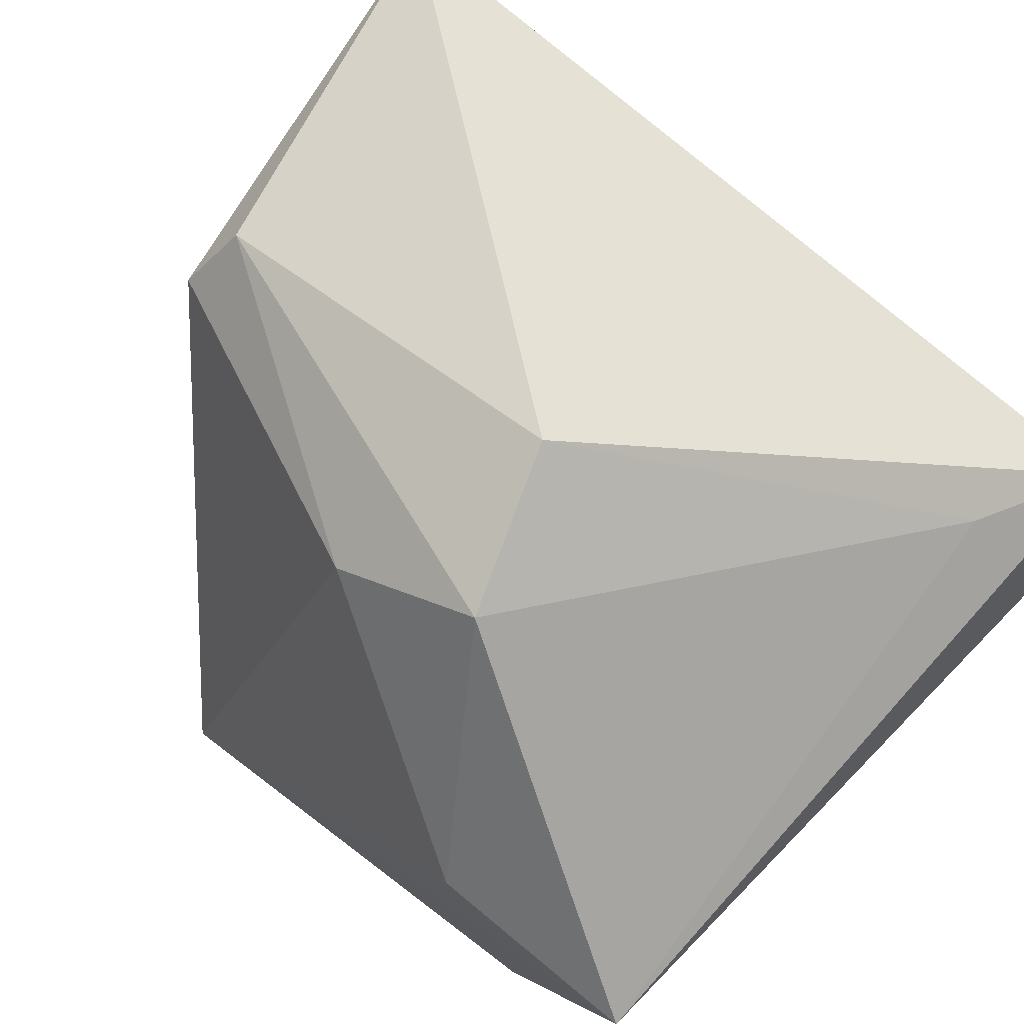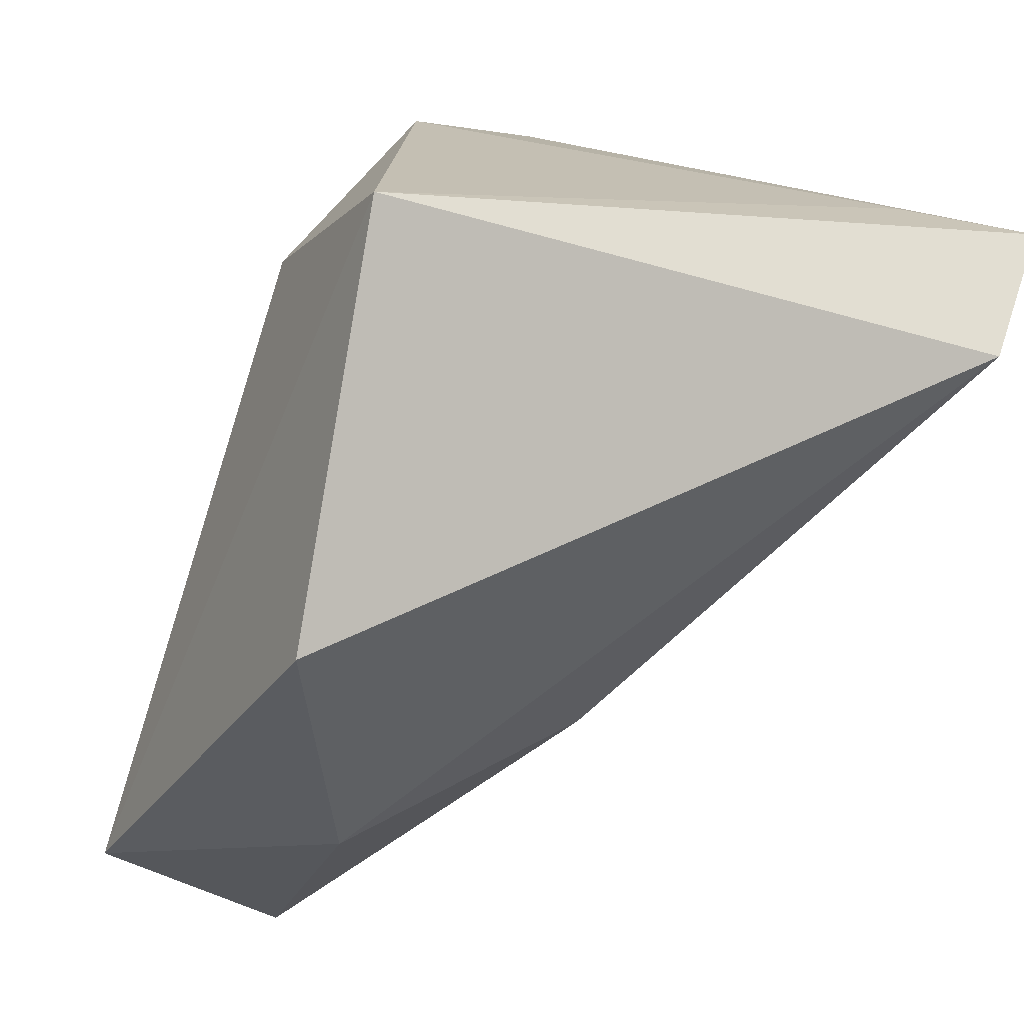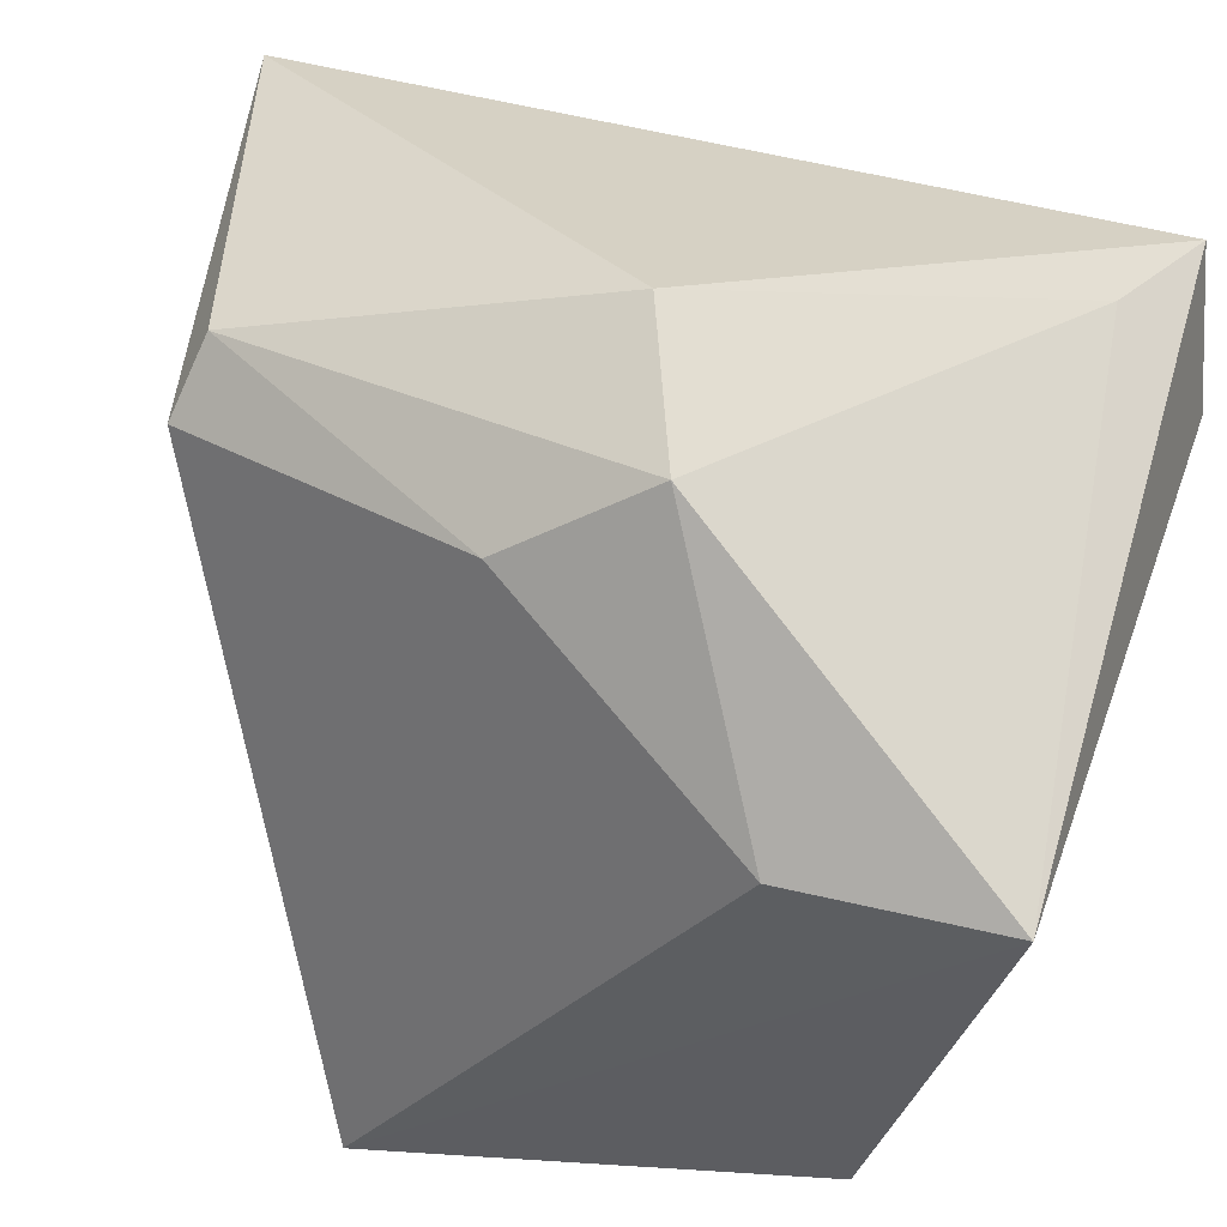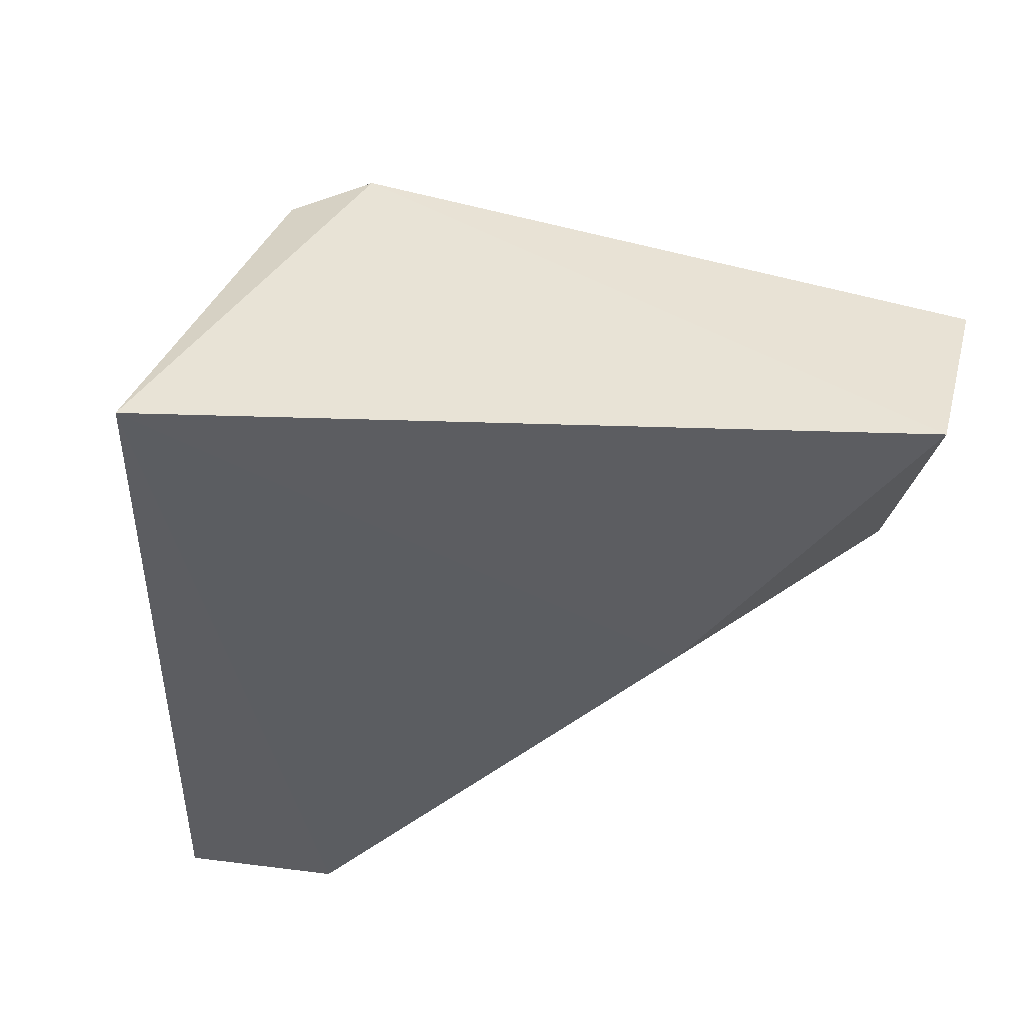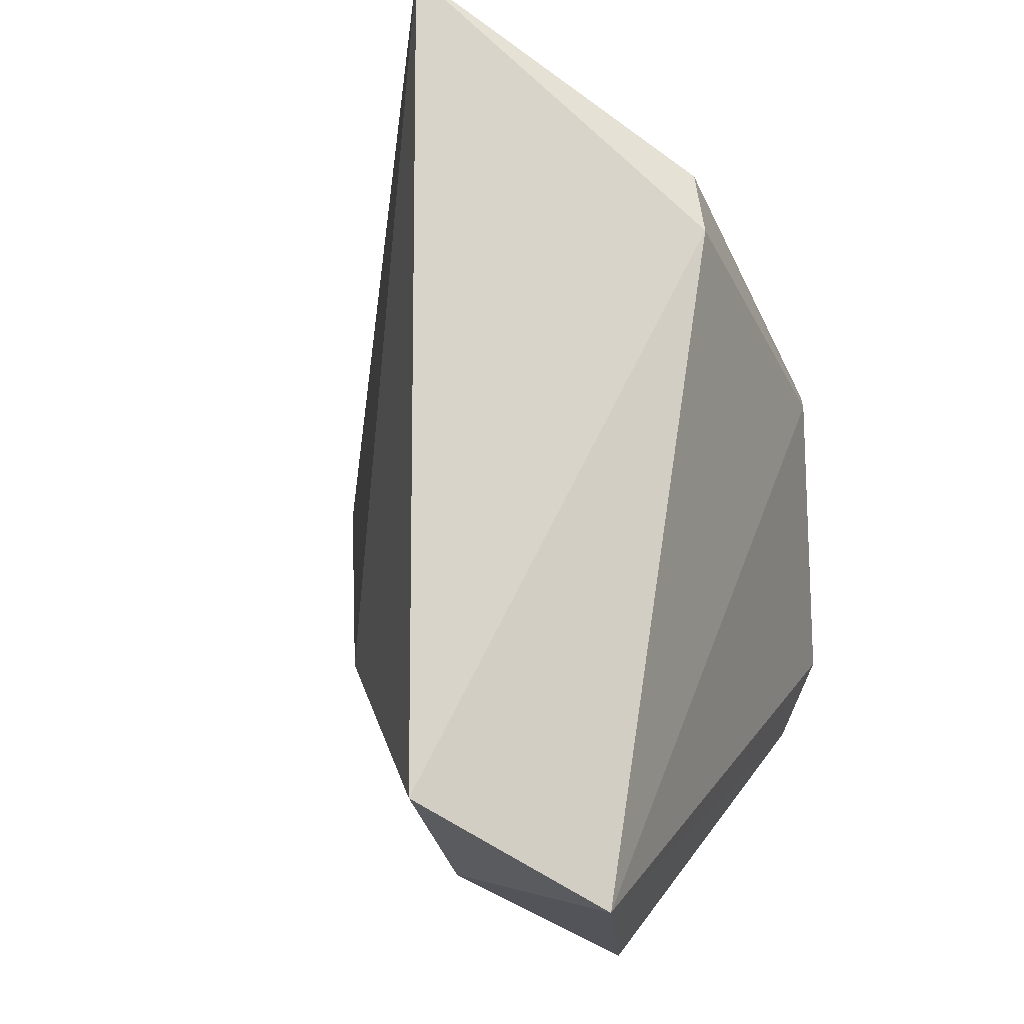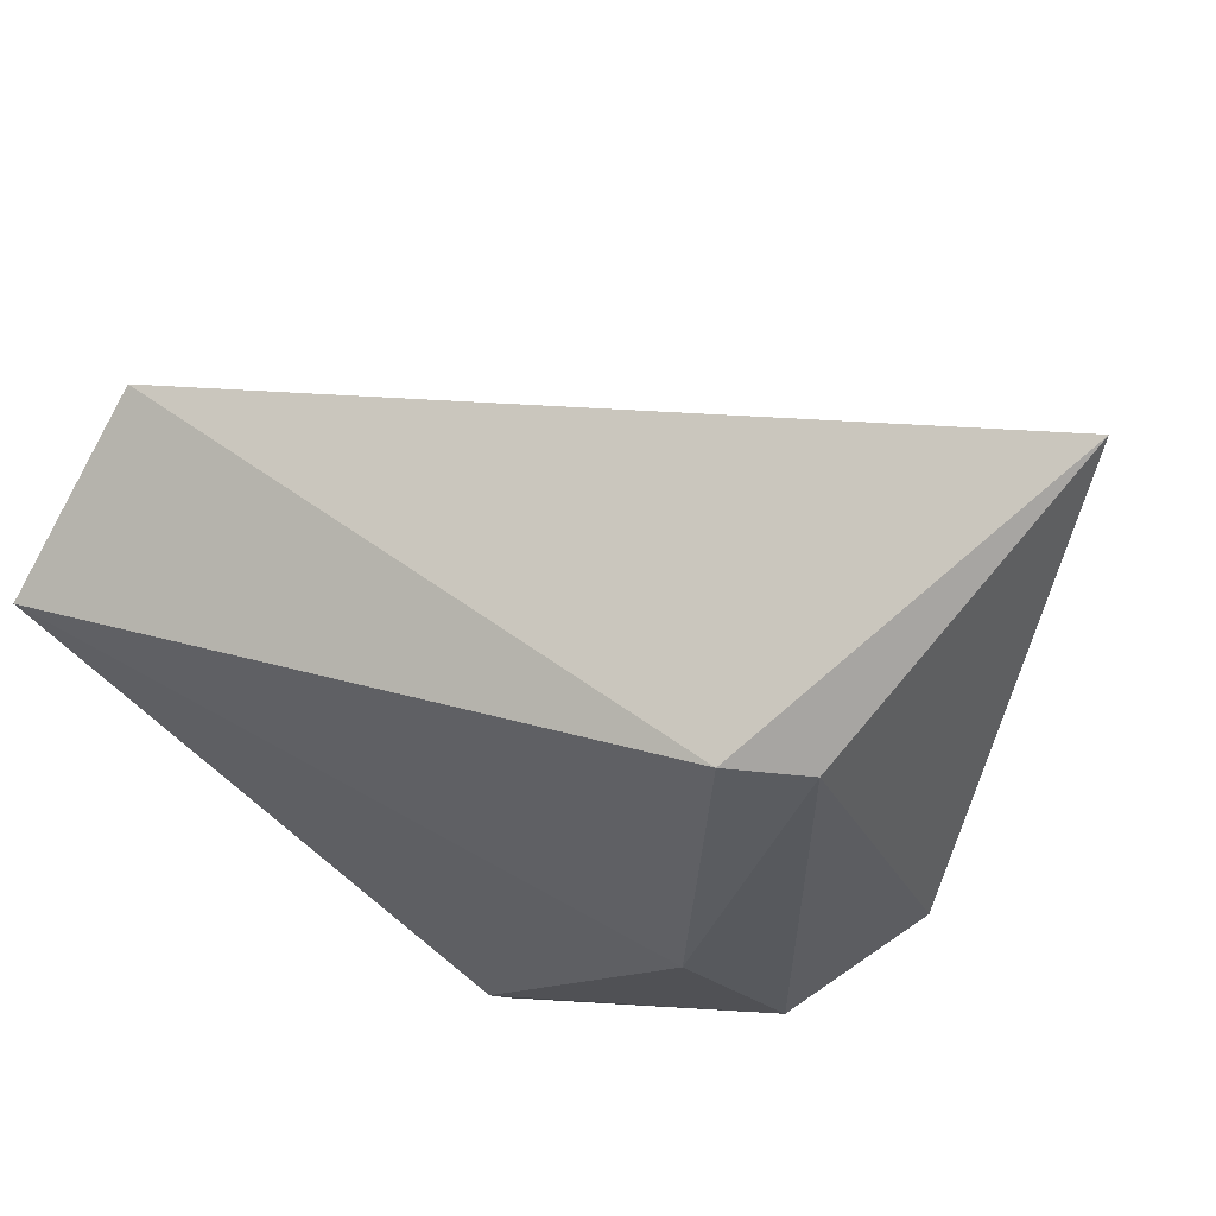
<metadata>
{"format":"obj","ext":"obj","renderer":"f3d","projection":"perspective","resolution":1024,"background":"white","views":[{"elev":79.0,"azim":-45.4,"up":"+Z"},{"elev":-14.1,"azim":-21.8,"up":"+Z"},{"elev":52.2,"azim":-70.8,"up":"+Z"},{"elev":58.9,"azim":118.1,"up":"+Y"},{"elev":58.9,"azim":-143.0,"up":"+Y"},{"elev":77.8,"azim":-45.1,"up":"+Y"}]}
</metadata>
<code>
o
v -41.99 -35.76 -23.62
v 30.26 -47.81 11.64
v -38.87 -47.92 20.08
v -41.99 -35.76 -23.62
v -38.87 -47.92 20.08
v -48.29 13.98 -36.85
v 37.84 -44.11 27.42
v 30.26 -47.81 11.64
v 29.24 49.13 30.37
v 37.84 -44.11 27.42
v 29.24 49.13 30.37
v -4.23 -2.636 48.09
v 37.84 -44.11 27.42
v -38.87 -47.92 20.08
v 30.26 -47.81 11.64
v -14.83 40.38 25.9
v 29.24 49.13 30.37
v -25.77 22.97 -42.34
v -14.83 40.38 25.9
v -25.77 22.97 -42.34
v -48.29 13.98 -36.85
v -0.345 -6.88 -22.36
v -25.77 22.97 -42.34
v 29.24 49.13 30.37
v -0.345 -6.88 -22.36
v 29.24 49.13 30.37
v 30.26 -47.81 11.64
v 24.32 -38.35 30.5
v -38.87 -47.92 20.08
v 37.84 -44.11 27.42
v 24.32 -38.35 30.5
v 37.84 -44.11 27.42
v -4.23 -2.636 48.09
v -40.97 -24.88 20.27
v -48.29 13.98 -36.85
v -38.87 -47.92 20.08
v -8.614 38.32 32.86
v 29.24 49.13 30.37
v -14.83 40.38 25.9
v -8.614 38.32 32.86
v -4.23 -2.636 48.09
v 29.24 49.13 30.37
v -27.39 -5.236 -37.05
v -41.99 -35.76 -23.62
v -48.29 13.98 -36.85
v -27.39 -5.236 -37.05
v -48.29 13.98 -36.85
v -25.77 22.97 -42.34
v -27.39 -5.236 -37.05
v -25.77 22.97 -42.34
v -0.345 -6.88 -22.36
v -27.39 -5.236 -37.05
v -0.345 -6.88 -22.36
v 30.26 -47.81 11.64
v -27.39 -5.236 -37.05
v 30.26 -47.81 11.64
v -41.99 -35.76 -23.62
v -21.13 -9.94 44.64
v -4.23 -2.636 48.09
v -8.614 38.32 32.86
v -21.13 -9.94 44.64
v -40.97 -24.88 20.27
v -38.87 -47.92 20.08
v -21.13 -9.94 44.64
v -38.87 -47.92 20.08
v 24.32 -38.35 30.5
v -21.13 -9.94 44.64
v 24.32 -38.35 30.5
v -4.23 -2.636 48.09
v -26.46 5.028 34.44
v -14.83 40.38 25.9
v -48.29 13.98 -36.85
v -26.46 5.028 34.44
v -48.29 13.98 -36.85
v -40.97 -24.88 20.27
v -26.46 5.028 34.44
v -40.97 -24.88 20.27
v -21.13 -9.94 44.64
v -26.46 5.028 34.44
v -21.13 -9.94 44.64
v -8.614 38.32 32.86
v -26.46 5.028 34.44
v -8.614 38.32 32.86
v -14.83 40.38 25.9
f 1 2 3
f 4 5 6
f 7 8 9
f 10 11 12
f 13 14 15
f 16 17 18
f 19 20 21
f 22 23 24
f 25 26 27
f 28 29 30
f 31 32 33
f 34 35 36
f 37 38 39
f 40 41 42
f 43 44 45
f 46 47 48
f 49 50 51
f 52 53 54
f 55 56 57
f 58 59 60
f 61 62 63
f 64 65 66
f 67 68 69
f 70 71 72
f 73 74 75
f 76 77 78
f 79 80 81
f 82 83 84

</code>
